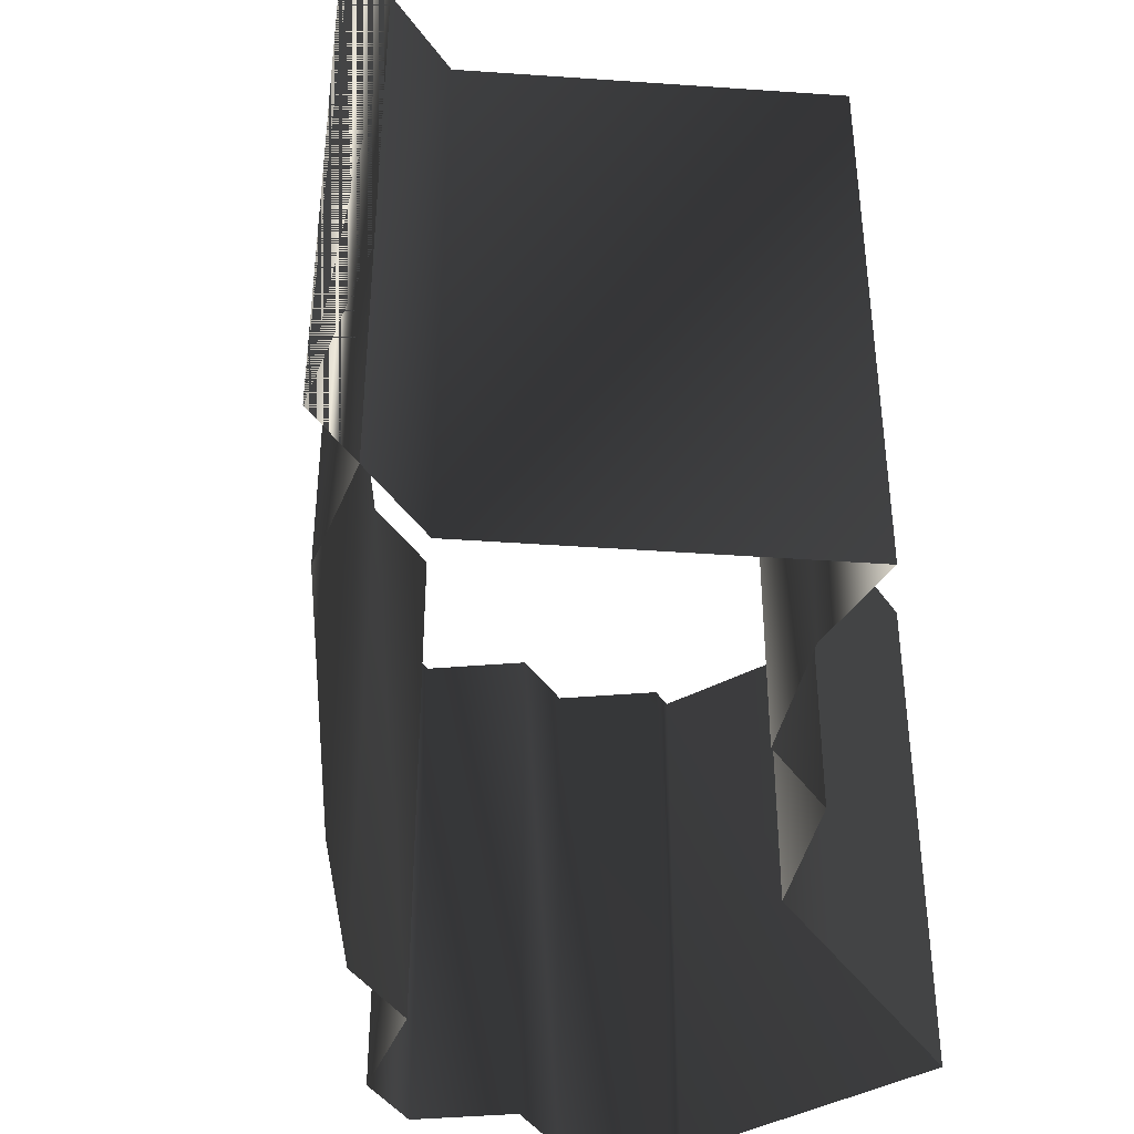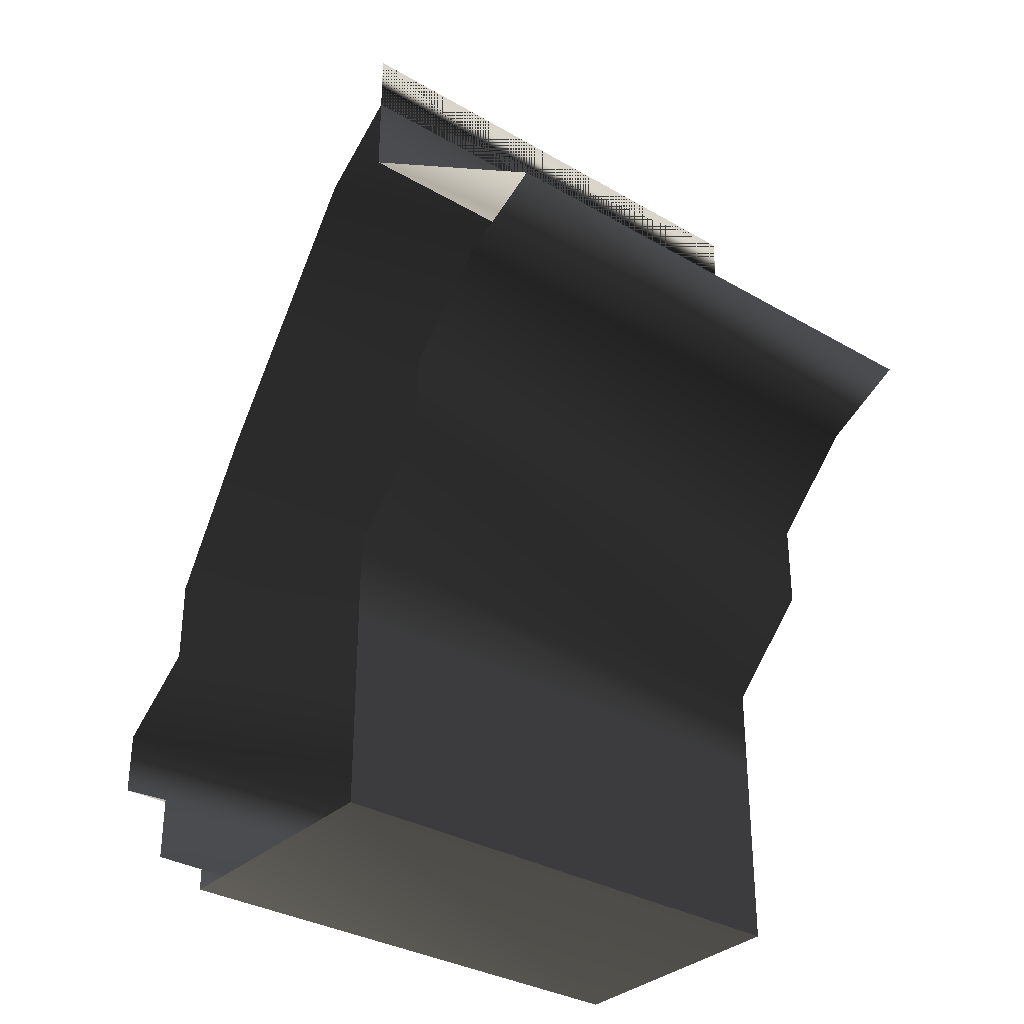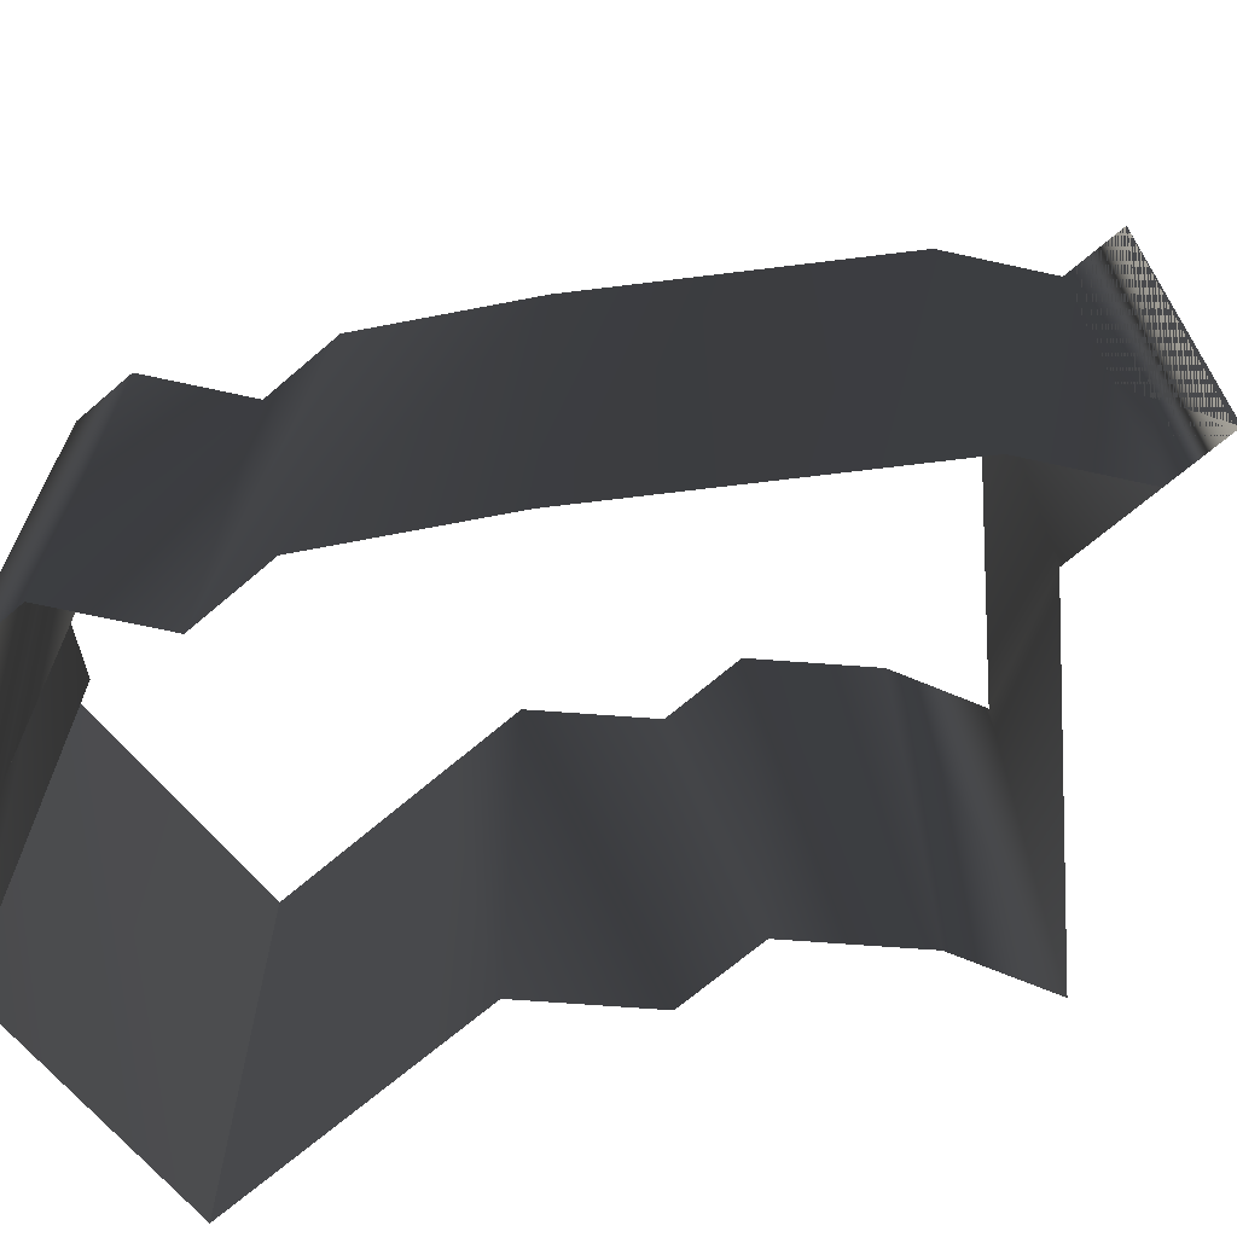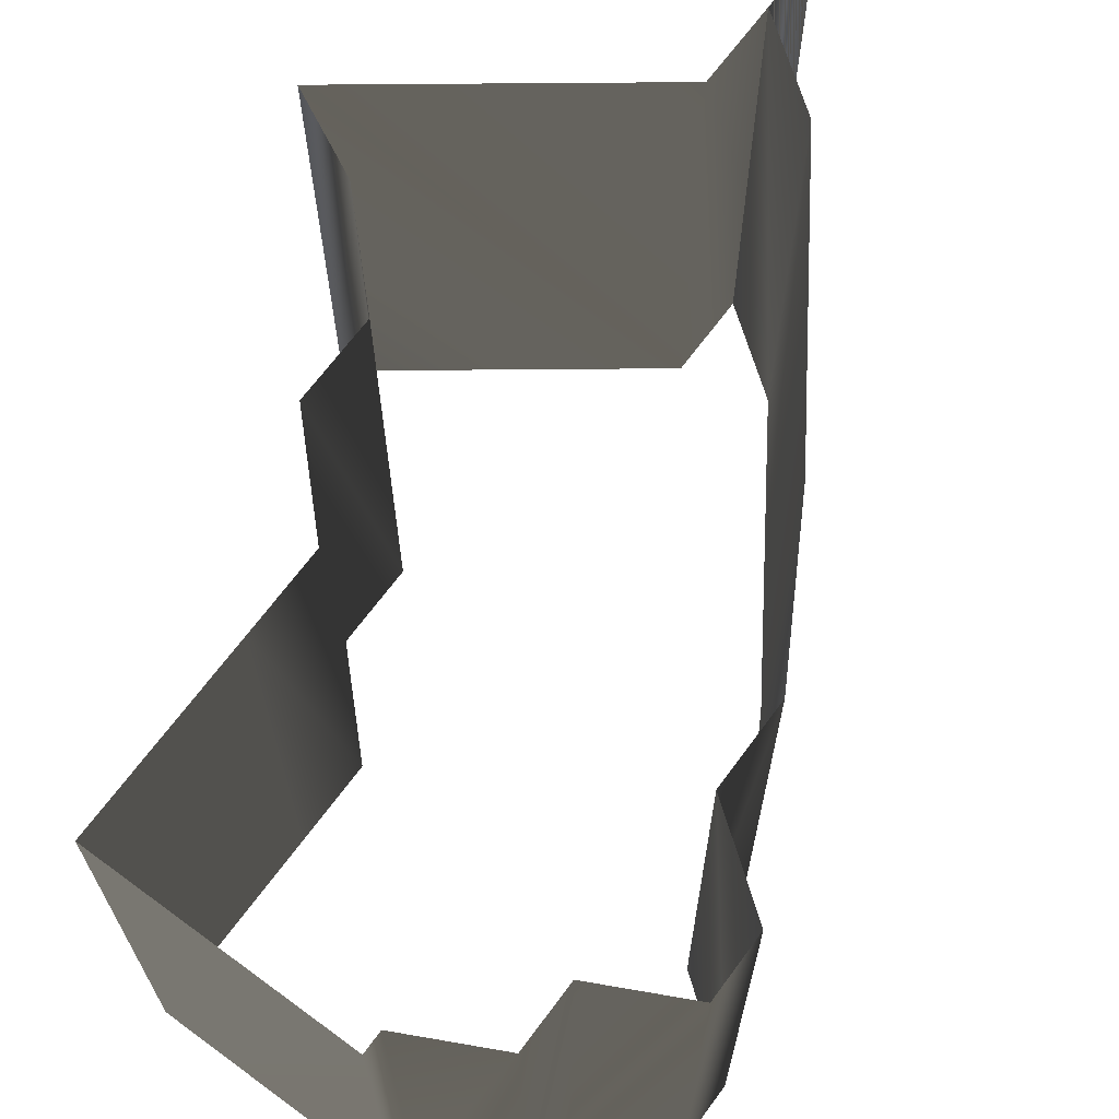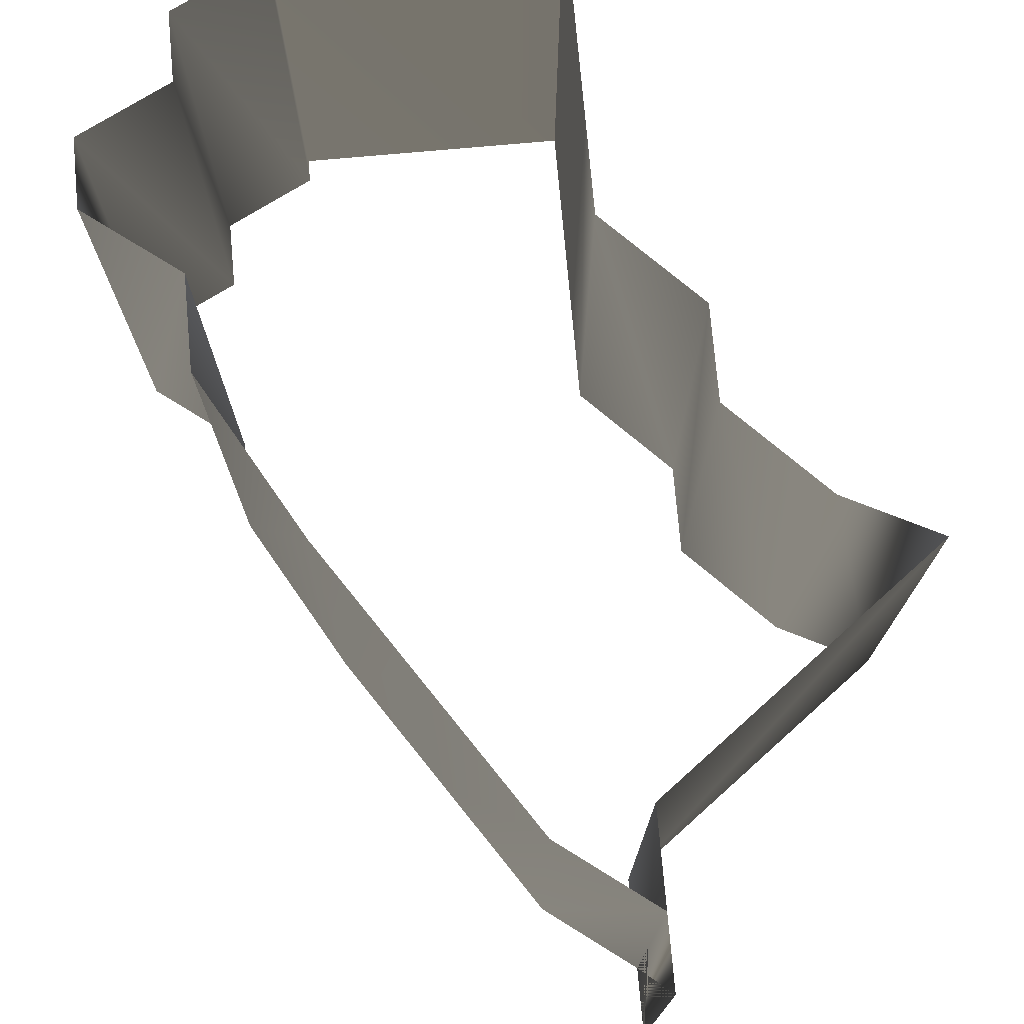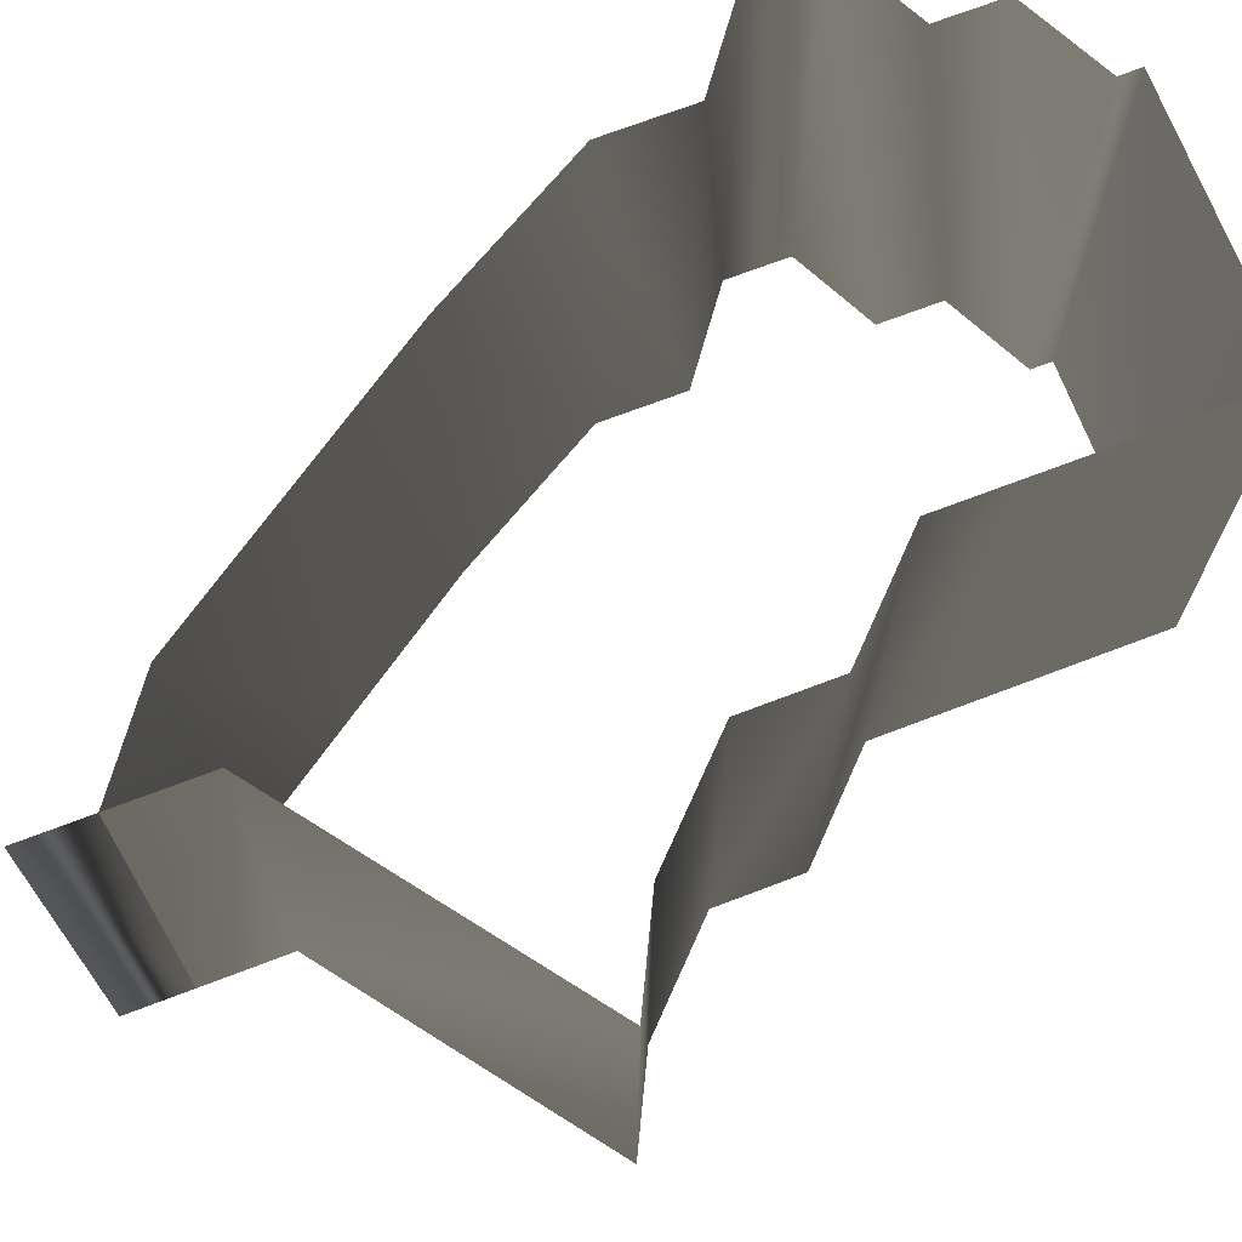
<metadata>
{"format":"obj","ext":"obj","renderer":"f3d","projection":"perspective","resolution":1024,"background":"white","views":[{"elev":-42.6,"azim":32.1,"up":"+Y"},{"elev":-32.8,"azim":51.2,"up":"+Z"},{"elev":-68.5,"azim":-49.3,"up":"+Y"},{"elev":67.8,"azim":-143.6,"up":"+Y"},{"elev":75.5,"azim":-5.1,"up":"+Y"},{"elev":70.8,"azim":69.1,"up":"+Y"}]}
</metadata>
<code>
g Way_104
v 1 0 -4.25
v 1 0 -3.25
v 1 0 -2
v 1 0 -1
v 2 0 0
v 2 0 1
v 3 0 2
v 4 0 2.5
v 1 0 4.75
v 1 0 6.5
v 1 0 5.75
v 0 0 5
v -1 0 3.5
v -2 0 2
v -3 0 0.25
v -3 0 -0.75
v -4 0 -1.5
v -4 0 -2.25
v -3 0 -2.75
v -3 0 -3.5
v -2 0 -4
v -2 0 -4.25
v 1 0 -4.25
v 1 6 -4.25
v 1 6 -3.25
v 1 6 -2
v 1 6 -1
v 2 6 0
v 2 6 1
v 3 6 2
v 4 6 2.5
v 1 6 4.75
v 1 6 6.5
v 1 6 5.75
v 0 6 5
v -1 6 3.5
v -2 6 2
v -3 6 0.25
v -3 6 -0.75
v -4 6 -1.5
v -4 6 -2.25
v -3 6 -2.75
v -3 6 -3.5
v -2 6 -4
v -2 6 -4.25
v 1 6 -4.25
f 24 2 1
f 2 24 25
f 25 3 2
f 3 25 26
f 26 4 3
f 4 26 27
f 27 5 4
f 5 27 28
f 28 6 5
f 6 28 29
f 29 7 6
f 7 29 30
f 30 8 7
f 8 30 31
f 31 9 8
f 9 31 32
f 32 10 9
f 10 32 33
f 33 11 10
f 11 33 34
f 34 12 11
f 12 34 35
f 35 13 12
f 13 35 36
f 36 14 13
f 14 36 37
f 37 15 14
f 15 37 38
f 38 16 15
f 16 38 39
f 39 17 16
f 17 39 40
f 40 18 17
f 18 40 41
f 41 19 18
f 19 41 42
f 42 20 19
f 20 42 43
f 43 21 20
f 21 43 44
f 44 22 21
f 22 44 45
f 45 23 22
f 23 45 46
f 46 1 23
f 1 46 24

</code>
